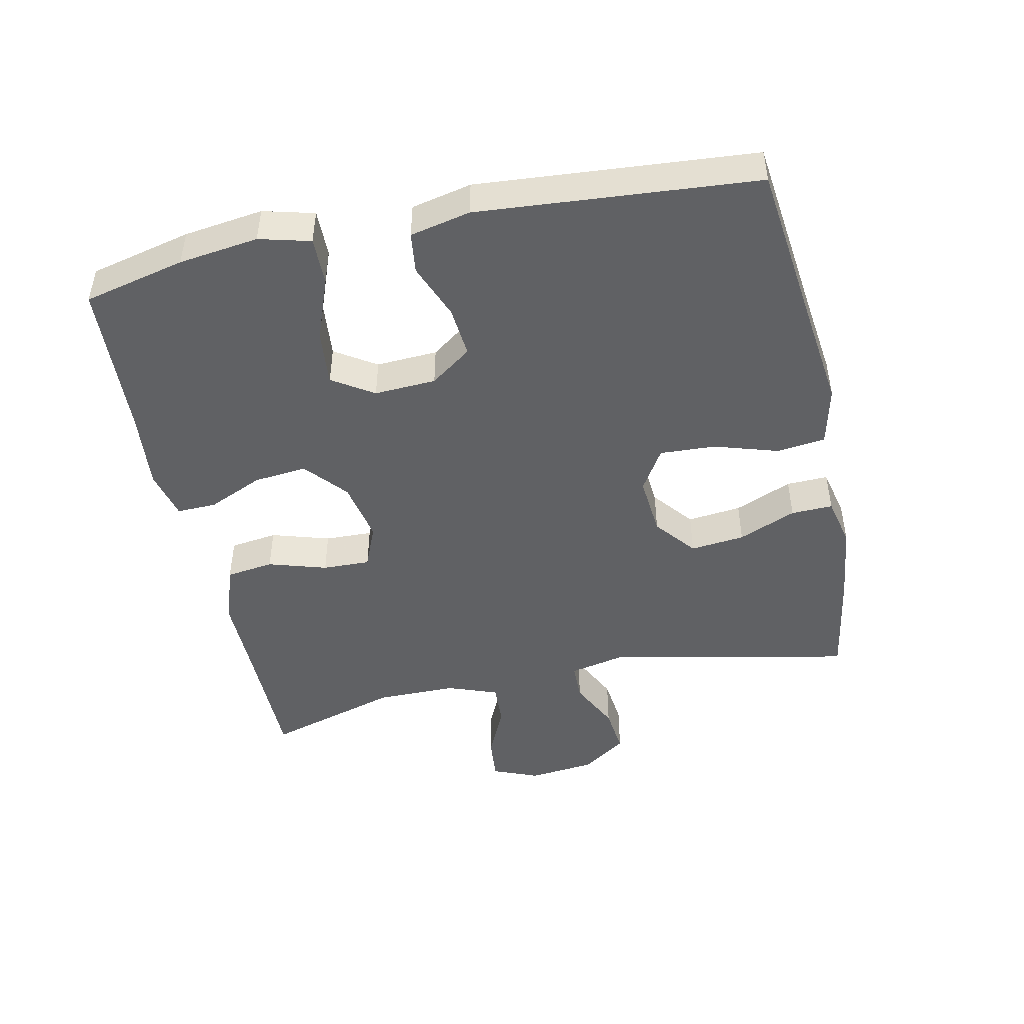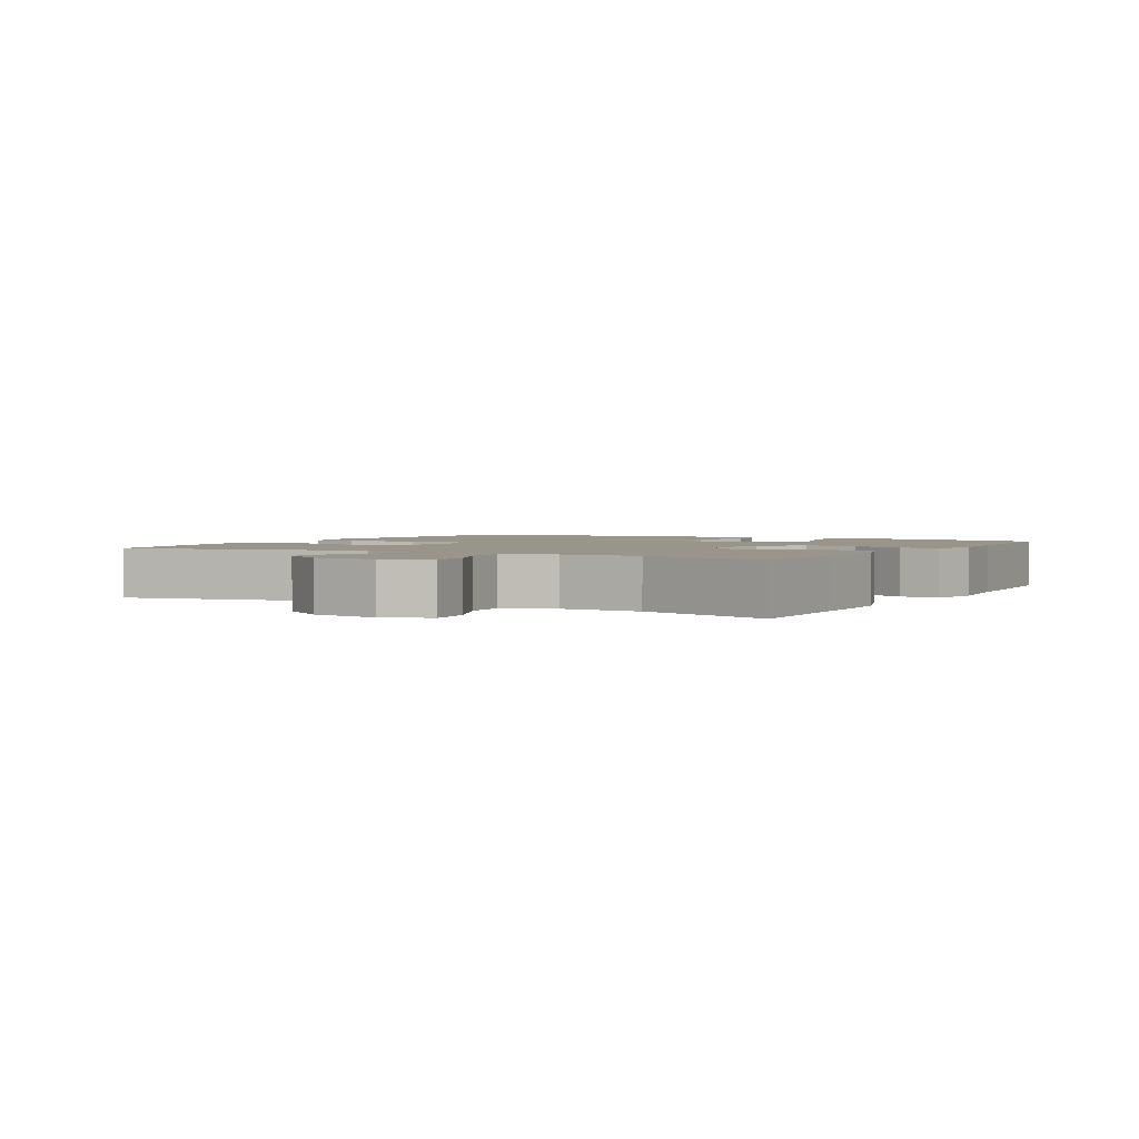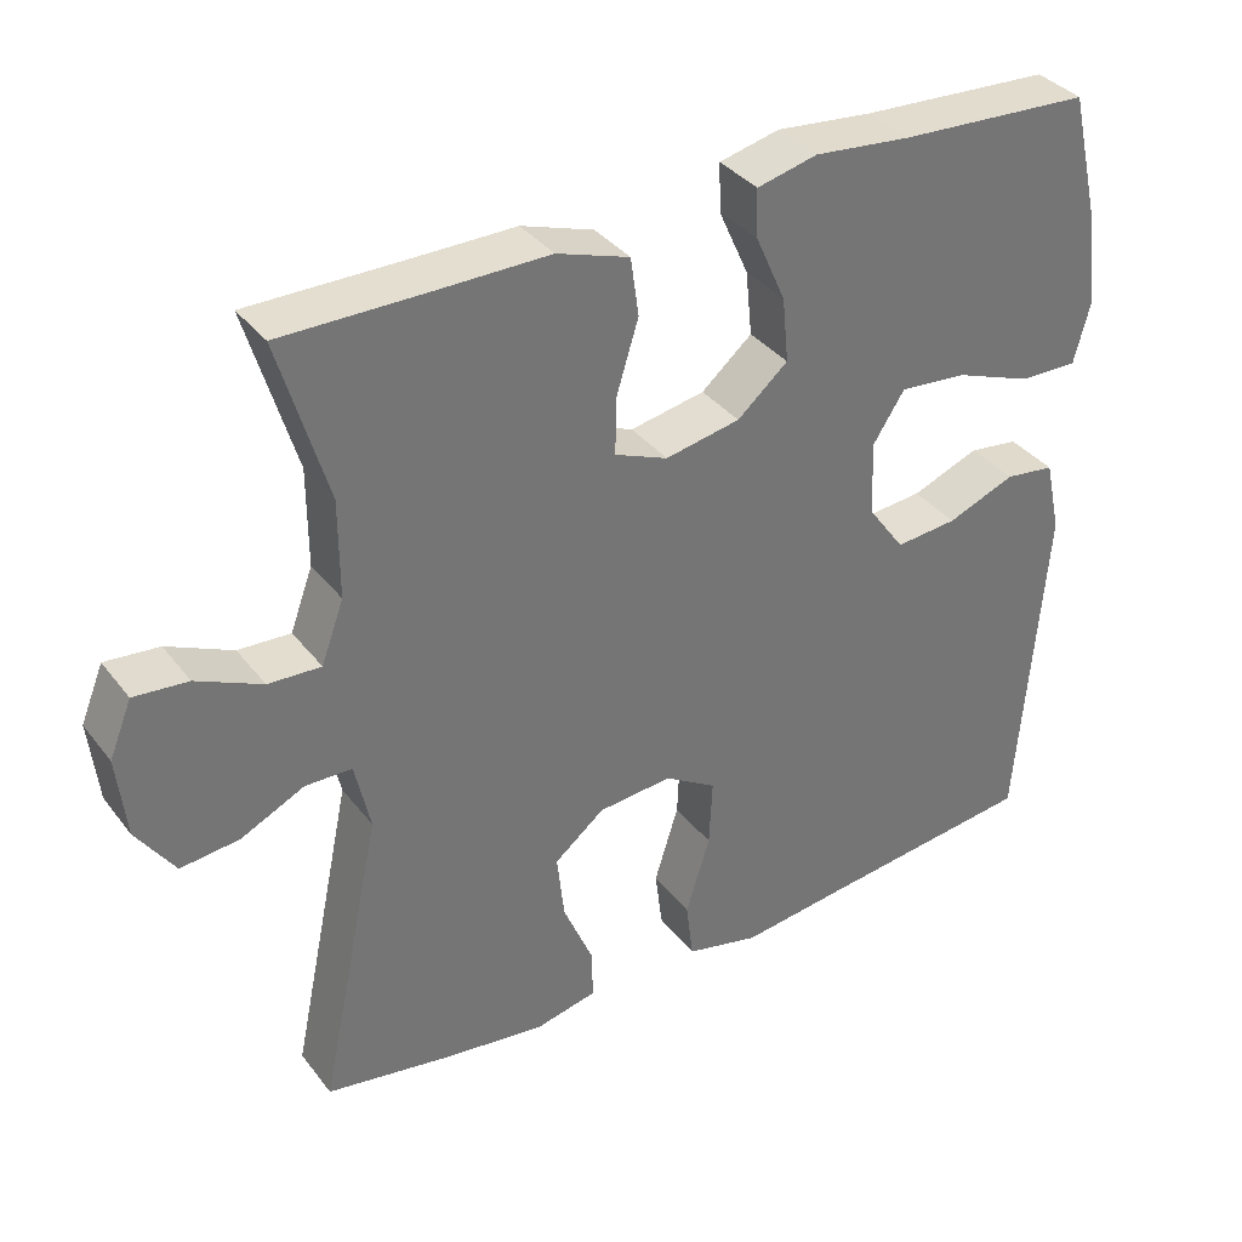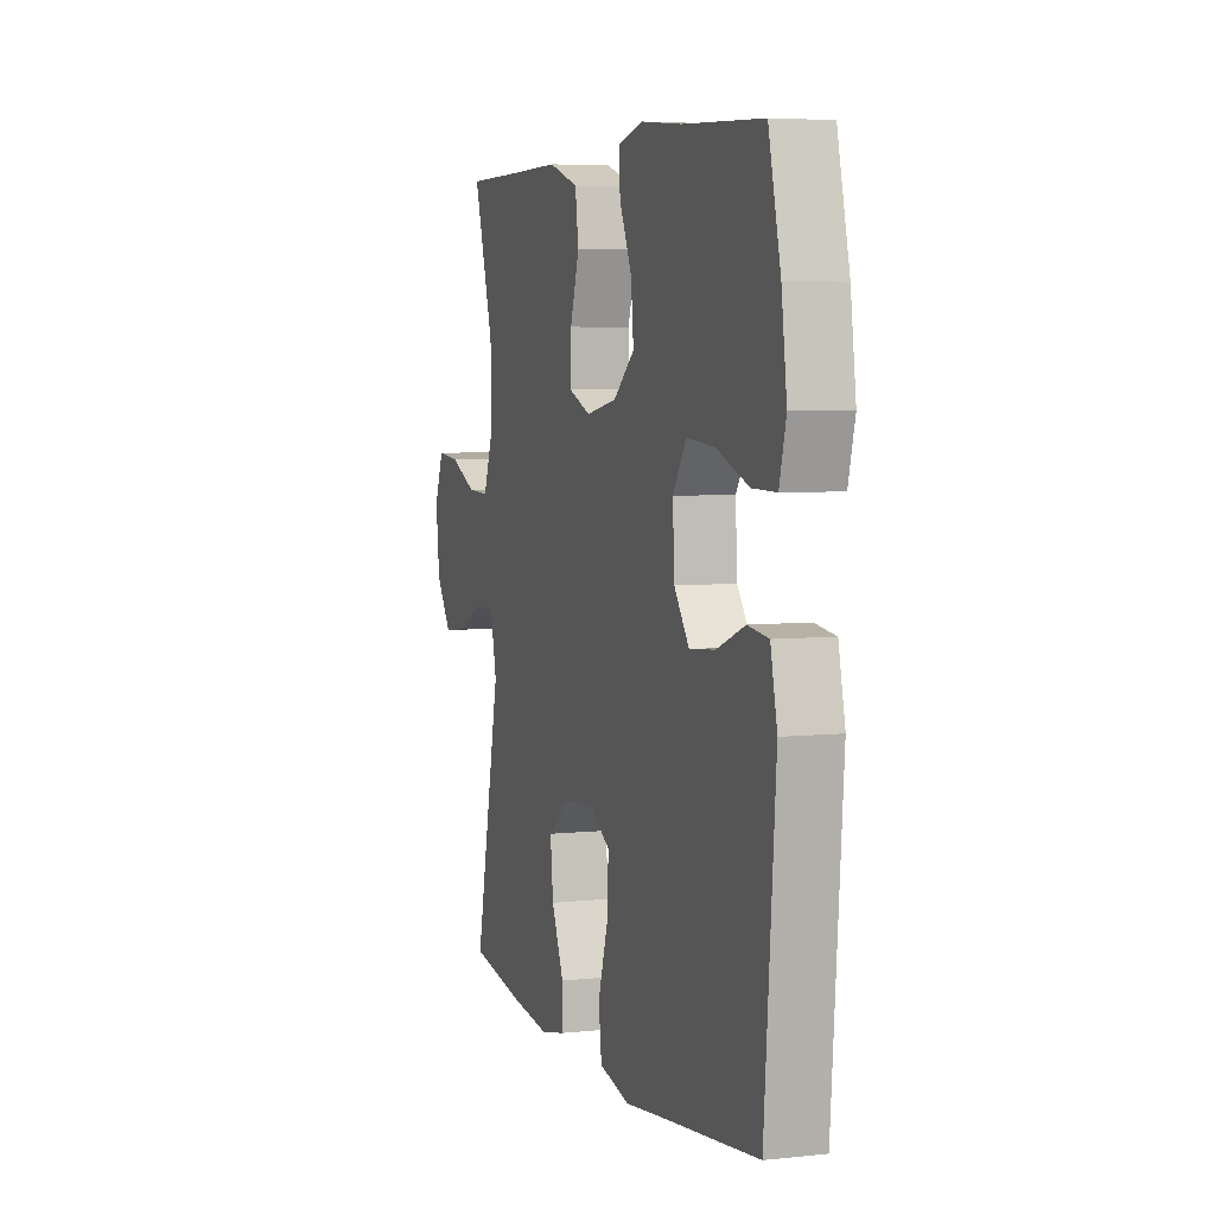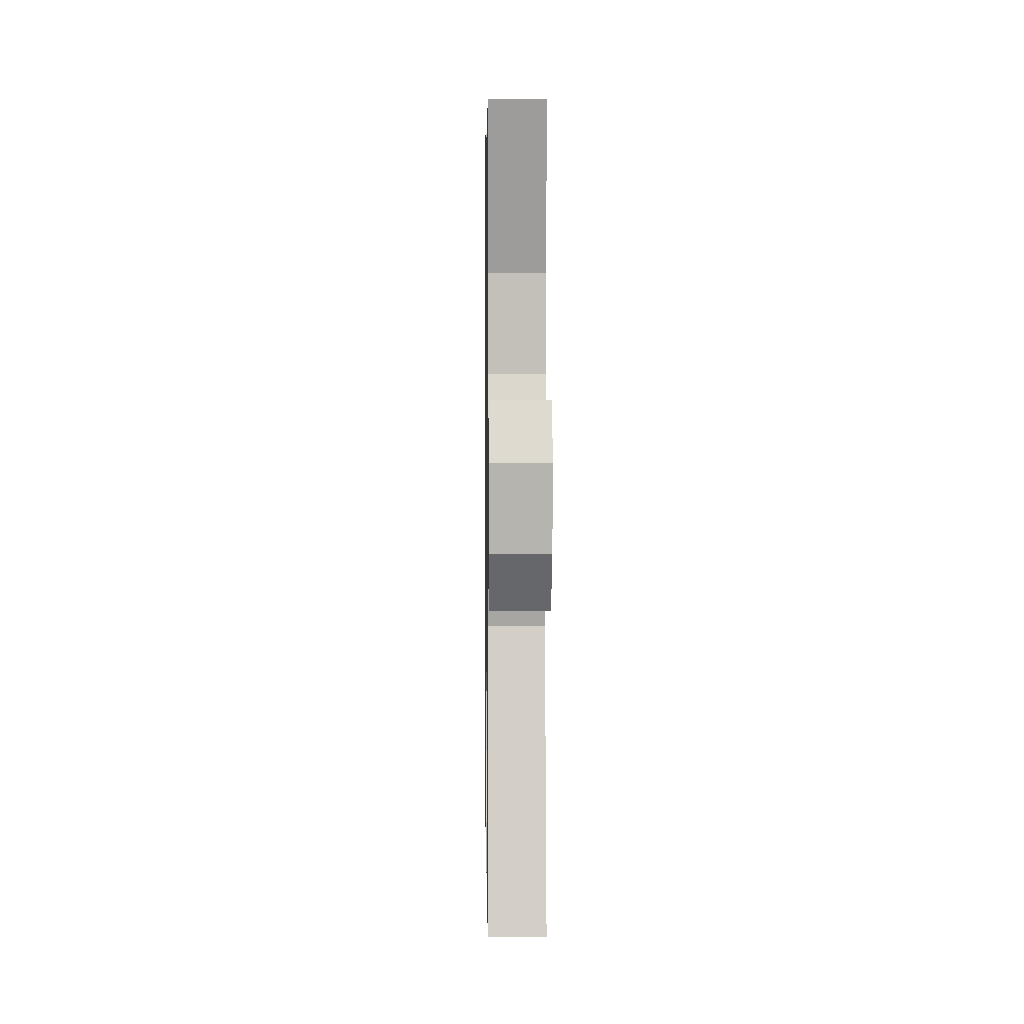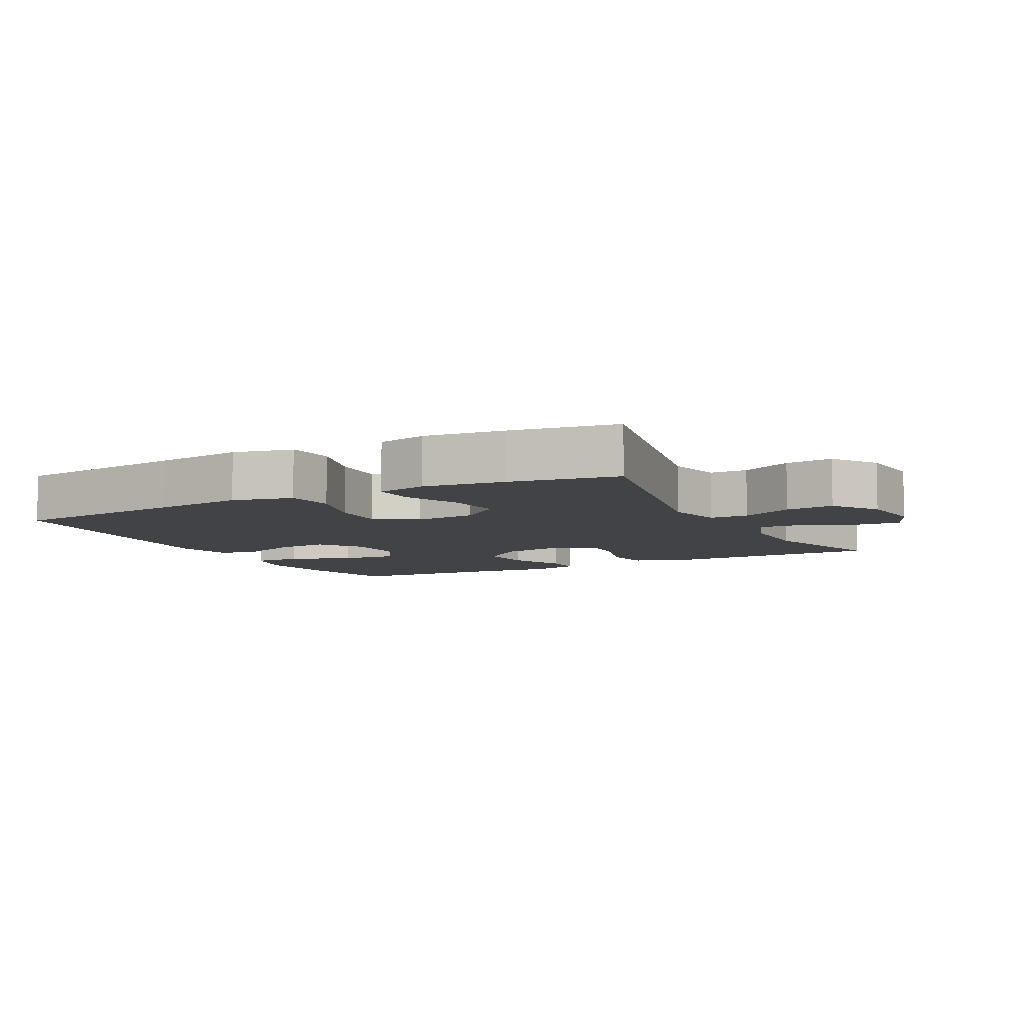
<metadata>
{"format":"obj","ext":"obj","renderer":"f3d","projection":"perspective","resolution":1024,"background":"white","views":[{"elev":-46.9,"azim":102.0,"up":"+Y"},{"elev":2.2,"azim":-60.5,"up":"+Y"},{"elev":35.7,"azim":-32.4,"up":"+Z"},{"elev":5.2,"azim":71.5,"up":"+Z"},{"elev":3.3,"azim":-90.9,"up":"+Z"},{"elev":-7.5,"azim":-152.4,"up":"+Y"}]}
</metadata>
<code>
v -0.5 0.07 0.5
v -0.313 0.07 0.5
v -0.179 0.07 0.501
v -0.089 0.07 0.471
v -0.079 0.07 0.399
v -0.106 0.07 0.311
v -0.108 0.07 0.239
v -0.042 0.07 0.212
v 0.051 0.07 0.23
v 0.114 0.07 0.284
v 0.106 0.07 0.364
v 0.069 0.07 0.447
v 0.067 0.07 0.507
v 0.142 0.07 0.525
v 0.262 0.07 0.513
v 0.5 0.07 0.5
v 0.536 0.07 0.347
v 0.552 0.07 0.227
v 0.532 0.07 0.15
v 0.46 0.07 0.151
v 0.364 0.07 0.187
v 0.28 0.07 0.195
v 0.24 0.07 0.133
v 0.245 0.07 0.04
v 0.29 0.07 -0.022
v 0.367 0.07 -0.015
v 0.451 0.07 0.018
v 0.513 0.07 0.01
v 0.533 0.07 -0.081
v 0.5 0.07 -0.5
v 0.231 0.07 -0.532
v 0.095 0.07 -0.549
v 0.004 0.07 -0.528
v -0.005 0.07 -0.455
v 0.025 0.07 -0.358
v 0.029 0.07 -0.274
v -0.035 0.07 -0.235
v -0.127 0.07 -0.243
v -0.189 0.07 -0.293
v -0.18 0.07 -0.375
v -0.143 0.07 -0.462
v -0.141 0.07 -0.525
v -0.217 0.07 -0.542
v -0.338 0.07 -0.527
v -0.5 0.07 -0.5
v -0.423 0.07 -0.132
v -0.442 0.07 -0.046
v -0.5 0.07 -0.045
v -0.578 0.07 -0.083
v -0.651 0.07 -0.091
v -0.698 0.07 -0.023
v -0.709 0.07 0.078
v -0.681 0.07 0.147
v -0.614 0.07 0.141
v -0.533 0.07 0.104
v -0.468 0.07 0.101
v -0.44 0.07 0.177
v -0.44 0.07 0.298
v -0.5 0 0.5
v -0.313 0 0.5
v -0.179 0 0.501
v -0.089 0 0.471
v -0.079 0 0.399
v -0.106 0 0.311
v -0.108 0 0.239
v -0.042 0 0.212
v 0.051 0 0.23
v 0.114 0 0.284
v 0.106 0 0.364
v 0.069 0 0.447
v 0.067 0 0.507
v 0.142 0 0.525
v 0.262 0 0.513
v 0.5 0 0.5
v 0.536 0 0.347
v 0.552 0 0.227
v 0.532 0 0.15
v 0.46 0 0.151
v 0.364 0 0.187
v 0.28 0 0.195
v 0.24 0 0.133
v 0.245 0 0.04
v 0.29 0 -0.022
v 0.367 0 -0.015
v 0.451 0 0.018
v 0.513 0 0.01
v 0.533 0 -0.081
v 0.5 0 -0.5
v 0.231 0 -0.532
v 0.095 0 -0.549
v 0.004 0 -0.528
v -0.005 0 -0.455
v 0.025 0 -0.358
v 0.029 0 -0.274
v -0.035 0 -0.235
v -0.127 0 -0.243
v -0.189 0 -0.293
v -0.18 0 -0.375
v -0.143 0 -0.462
v -0.141 0 -0.525
v -0.217 0 -0.542
v -0.338 0 -0.527
v -0.5 0 -0.5
v -0.423 0 -0.132
v -0.442 0 -0.046
v -0.5 0 -0.045
v -0.578 0 -0.083
v -0.651 0 -0.091
v -0.698 0 -0.023
v -0.709 0 0.078
v -0.681 0 0.147
v -0.614 0 0.141
v -0.533 0 0.104
v -0.468 0 0.101
v -0.44 0 0.177
v -0.44 0 0.298
f 53 54 55
f 52 53 55
f 51 52 55
f 50 51 55
f 49 50 55
f 48 49 55
f 47 48 55 56
f 46 47 56 57
f 44 45 46
f 43 44 46
f 42 43 46
f 41 42 46
f 40 41 46
f 46 57 58
f 40 46 58
f 39 40 58
f 33 34 35
f 32 33 35
f 31 32 35
f 31 35 36
f 30 31 36
f 29 30 36
f 28 29 36
f 27 28 36
f 26 27 36
f 25 26 36 37
f 19 20 21
f 18 19 21
f 17 18 21
f 16 17 21
f 15 16 21
f 15 21 22
f 14 15 22
f 13 14 22
f 12 13 22
f 11 12 22
f 10 11 22 23
f 4 5 6
f 3 4 6
f 2 3 6
f 2 6 7
f 1 2 7
f 58 1 7
f 39 58 7
f 38 39 7
f 38 7 8
f 37 38 8
f 25 37 8
f 24 25 8
f 9 10 23 24
f 8 9 24
f 113 112 111
f 113 111 110
f 113 110 109
f 113 109 108
f 113 108 107
f 113 107 106
f 114 113 106 105
f 115 114 105 104
f 104 103 102
f 104 102 101
f 104 101 100
f 104 100 99
f 104 99 98
f 116 115 104
f 116 104 98
f 116 98 97
f 93 92 91
f 93 91 90
f 93 90 89
f 94 93 89
f 94 89 88
f 94 88 87
f 94 87 86
f 94 86 85
f 94 85 84
f 95 94 84 83
f 79 78 77
f 79 77 76
f 79 76 75
f 79 75 74
f 79 74 73
f 80 79 73
f 80 73 72
f 80 72 71
f 80 71 70
f 80 70 69
f 81 80 69 68
f 64 63 62
f 64 62 61
f 64 61 60
f 65 64 60
f 65 60 59
f 65 59 116
f 65 116 97
f 65 97 96
f 66 65 96
f 66 96 95
f 66 95 83
f 66 83 82
f 82 81 68 67
f 82 67 66
f 1 59 60 2
f 2 60 61 3
f 3 61 62 4
f 4 62 63 5
f 5 63 64 6
f 6 64 65 7
f 7 65 66 8
f 8 66 67 9
f 9 67 68 10
f 10 68 69 11
f 11 69 70 12
f 12 70 71 13
f 13 71 72 14
f 14 72 73 15
f 15 73 74 16
f 16 74 75 17
f 17 75 76 18
f 18 76 77 19
f 19 77 78 20
f 20 78 79 21
f 21 79 80 22
f 22 80 81 23
f 23 81 82 24
f 24 82 83 25
f 25 83 84 26
f 26 84 85 27
f 27 85 86 28
f 28 86 87 29
f 29 87 88 30
f 30 88 89 31
f 31 89 90 32
f 32 90 91 33
f 33 91 92 34
f 34 92 93 35
f 35 93 94 36
f 36 94 95 37
f 37 95 96 38
f 38 96 97 39
f 39 97 98 40
f 40 98 99 41
f 41 99 100 42
f 42 100 101 43
f 43 101 102 44
f 44 102 103 45
f 45 103 104 46
f 46 104 105 47
f 47 105 106 48
f 48 106 107 49
f 49 107 108 50
f 50 108 109 51
f 51 109 110 52
f 52 110 111 53
f 53 111 112 54
f 54 112 113 55
f 55 113 114 56
f 56 114 115 57
f 57 115 116 58
f 58 116 59 1

</code>
